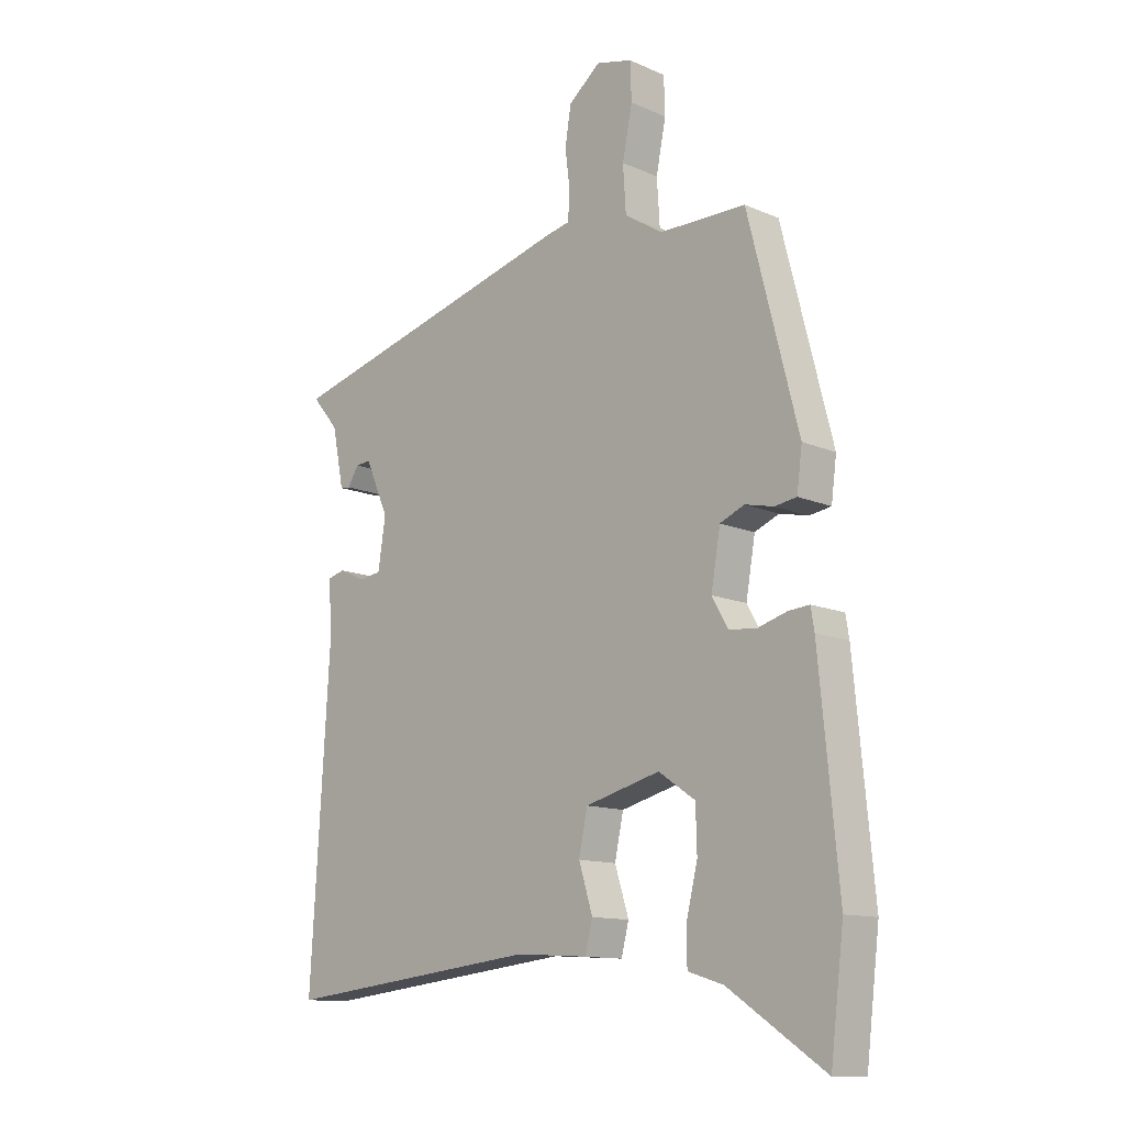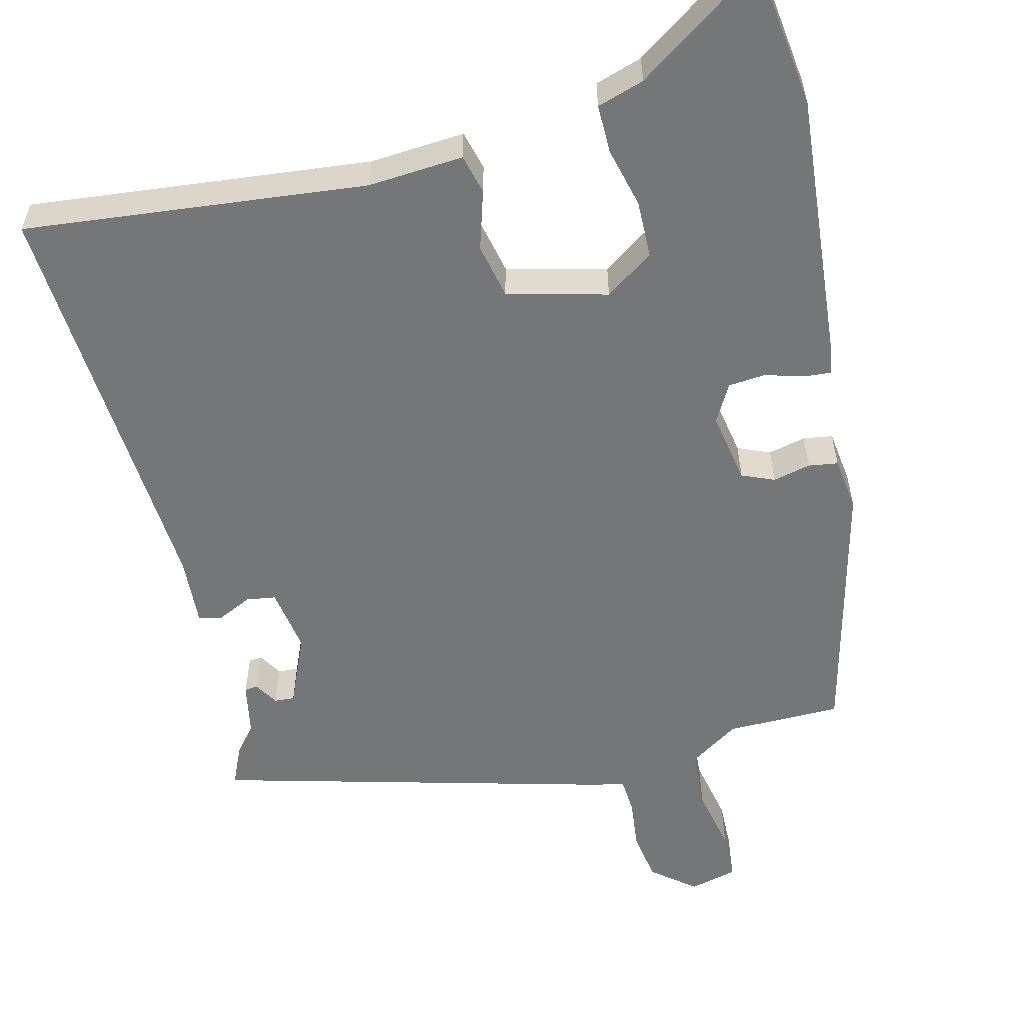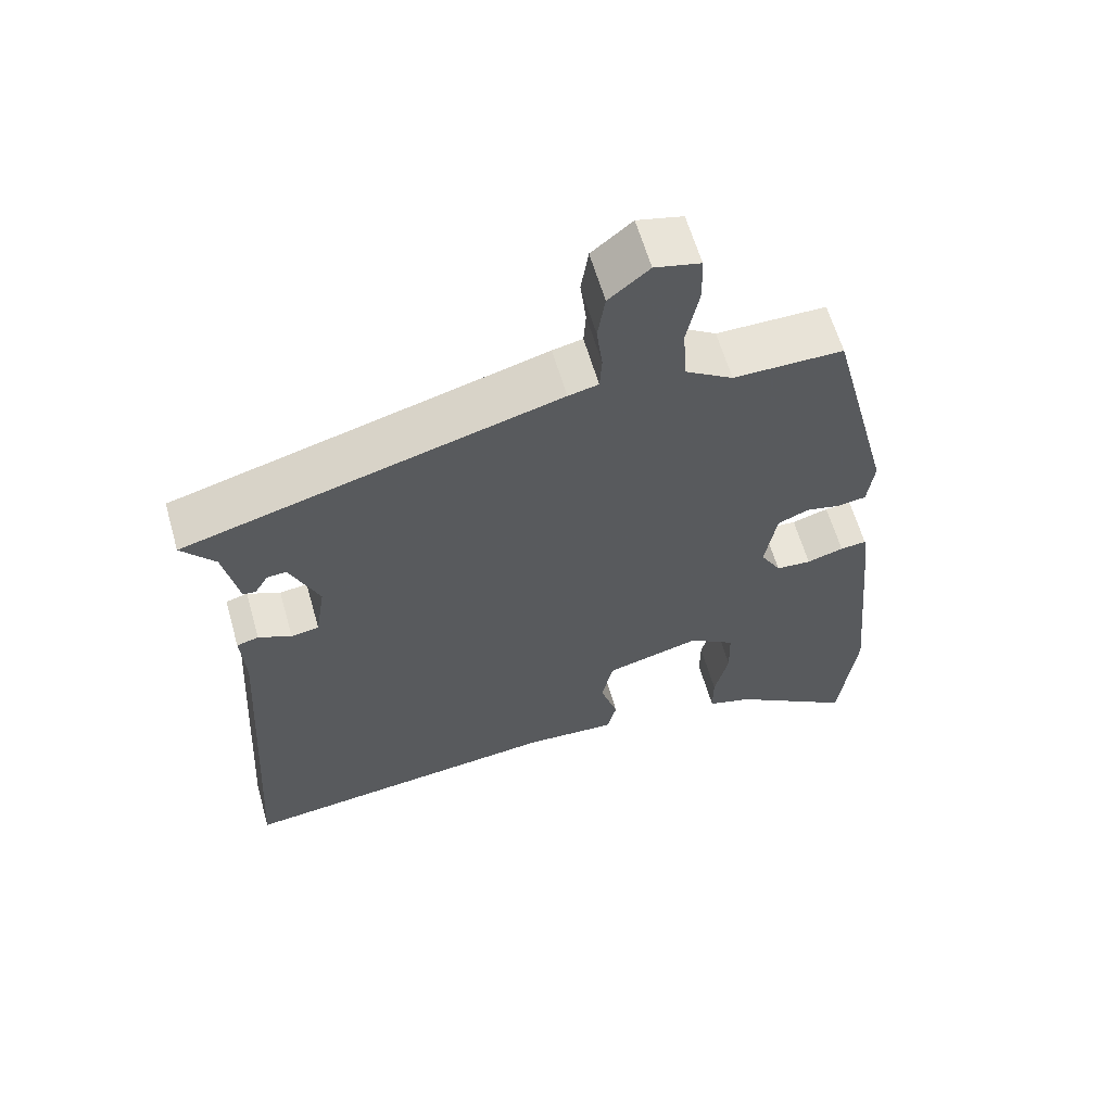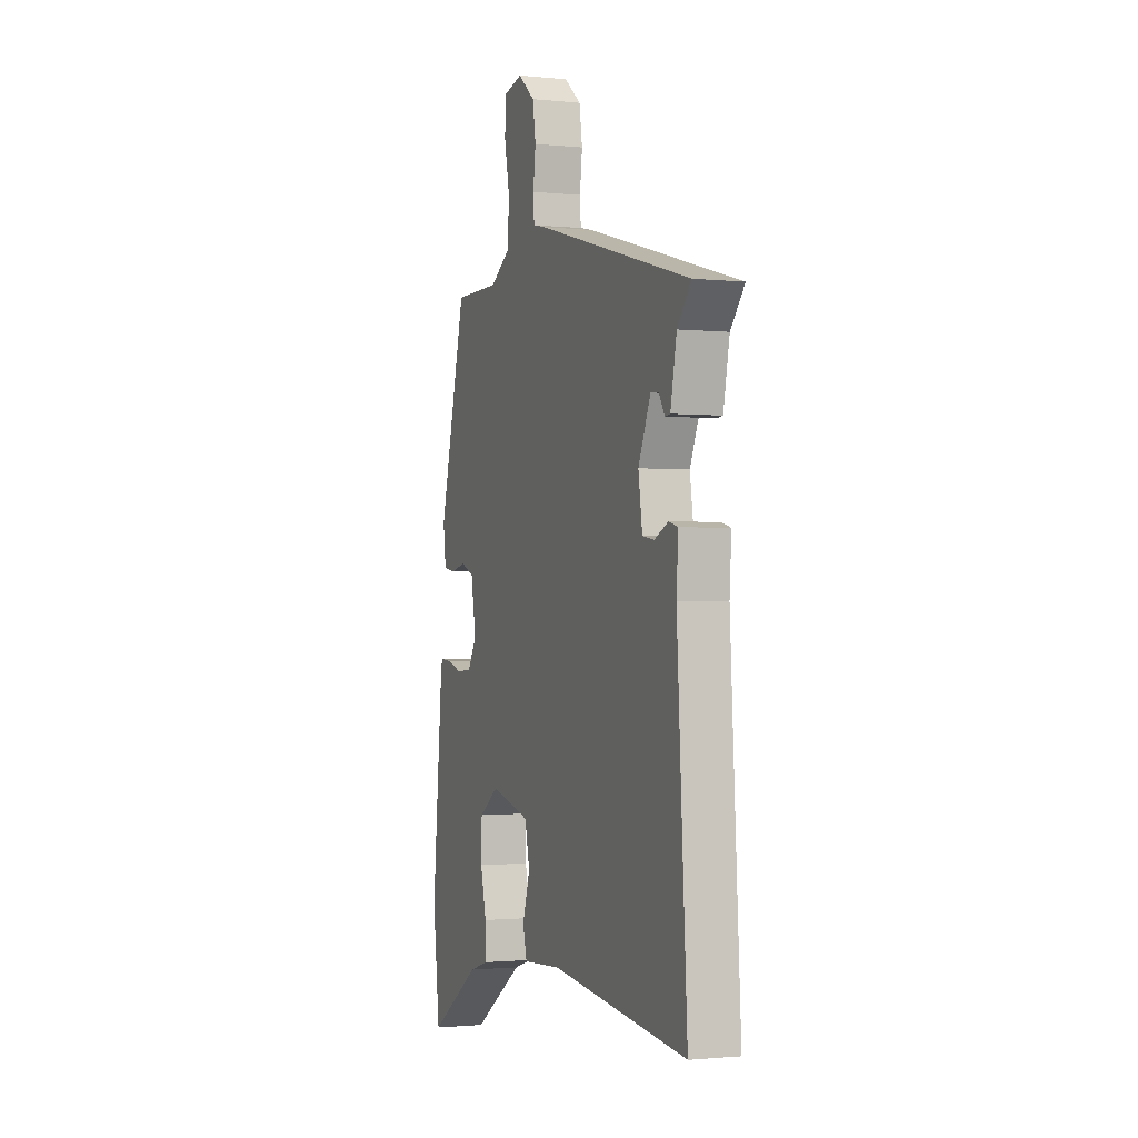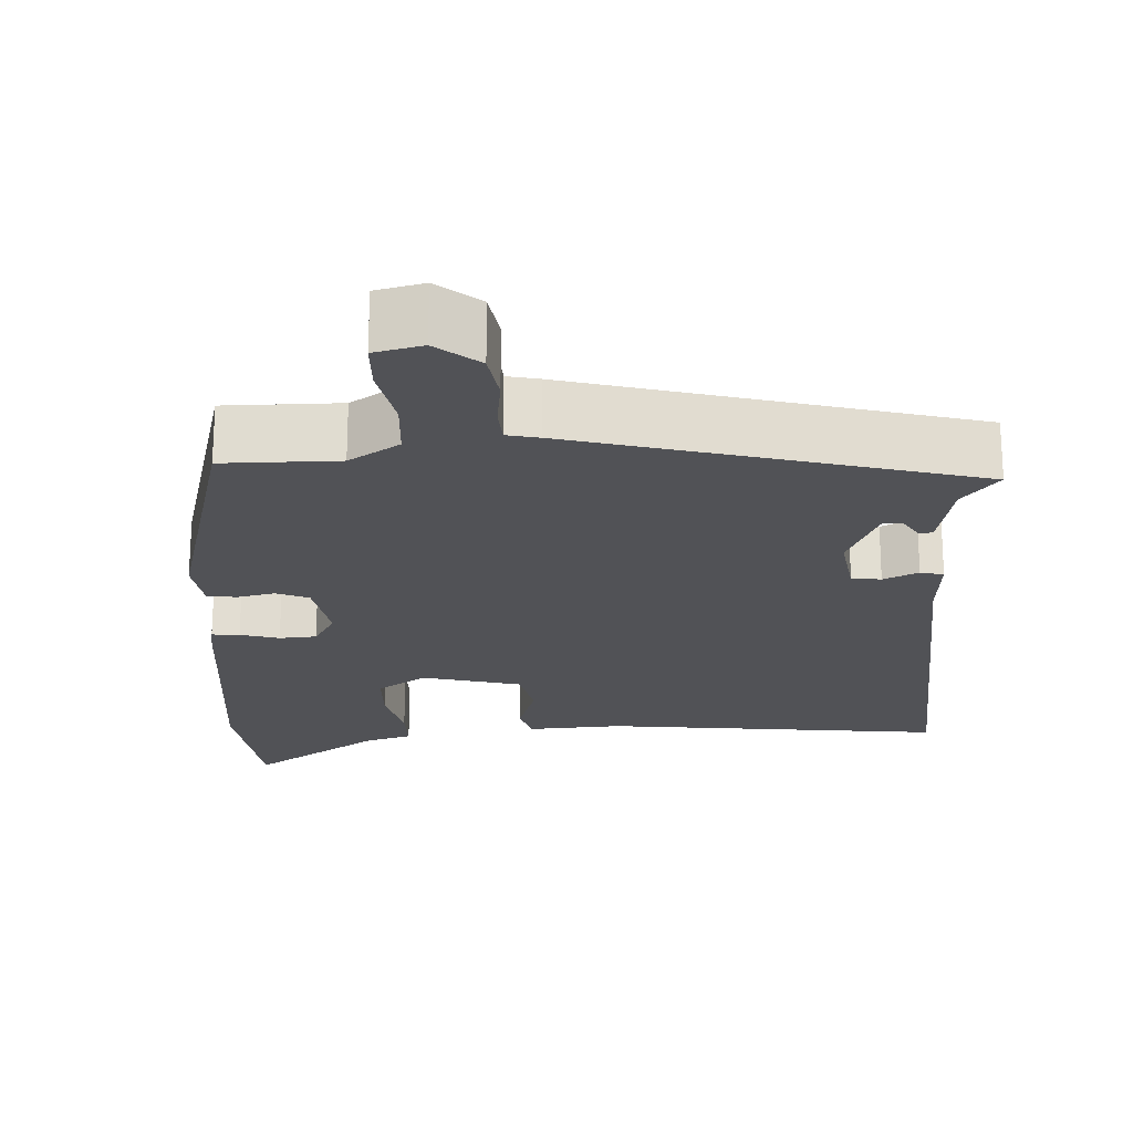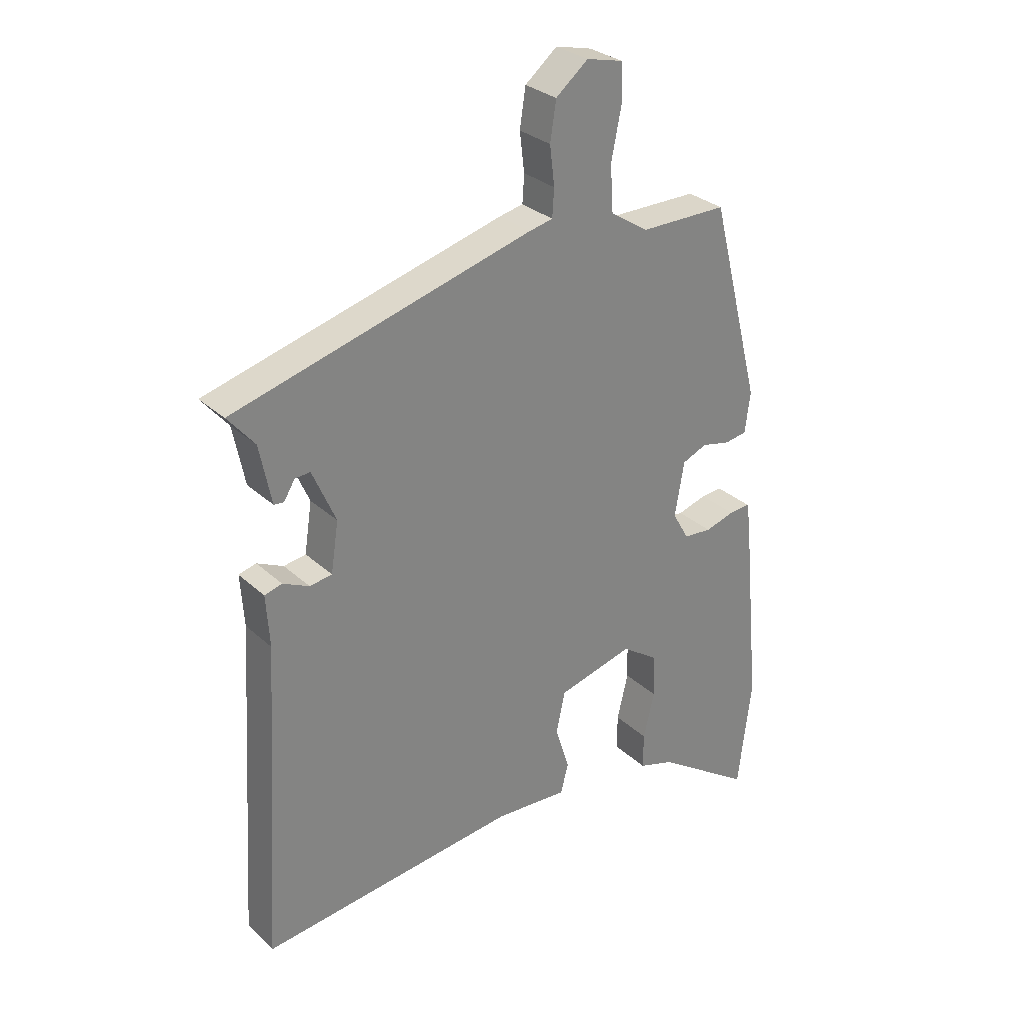
<metadata>
{"format":"obj","ext":"obj","renderer":"f3d","projection":"perspective","resolution":1024,"background":"white","views":[{"elev":-12.4,"azim":-135.5,"up":"+Z"},{"elev":-56.7,"azim":-165.7,"up":"+Y"},{"elev":61.5,"azim":164.0,"up":"+Z"},{"elev":-1.2,"azim":69.3,"up":"+Z"},{"elev":-21.3,"azim":2.7,"up":"+Y"},{"elev":29.7,"azim":142.8,"up":"+Z"}]}
</metadata>
<code>
v 0.489 0.07 -0.52
v 0.046 0.07 -0.47
v -0.078 0.07 -0.478
v -0.091 0.07 -0.427
v -0.067 0.07 -0.35
v -0.082 0.07 -0.279
v -0.211 0.07 -0.245
v -0.274 0.07 -0.288
v -0.276 0.07 -0.362
v -0.257 0.07 -0.441
v -0.257 0.07 -0.503
v -0.318 0.07 -0.522
v -0.484 0.07 -0.634
v -0.507 0.07 -0.444
v -0.474 0.07 -0.097
v -0.468 0.07 -0.06
v -0.432 0.07 -0.063
v -0.382 0.07 -0.078
v -0.334 0.07 -0.074
v -0.306 0.07 -0.025
v -0.322 0.07 0.068
v -0.364 0.07 0.086
v -0.413 0.07 0.075
v -0.451 0.07 0.081
v -0.46 0.07 0.151
v -0.373 0.07 0.492
v -0.224 0.07 0.492
v -0.159 0.07 0.534
v -0.154 0.07 0.612
v -0.171 0.07 0.697
v -0.169 0.07 0.761
v -0.107 0.07 0.776
v -0.052 0.07 0.731
v -0.042 0.07 0.666
v -0.05 0.07 0.6
v -0.047 0.07 0.553
v -0.006 0.07 0.544
v 0.504 0.07 0.405
v 0.458 0.07 0.35
v 0.438 0.07 0.25
v 0.421 0.07 0.248
v 0.402 0.07 0.279
v 0.376 0.07 0.281
v 0.336 0.07 0.19
v 0.349 0.07 0.105
v 0.387 0.07 0.099
v 0.432 0.07 0.12
v 0.462 0.07 0.112
v 0.456 0.07 0.023
v 0.489 0 -0.52
v 0.046 0 -0.47
v -0.078 0 -0.478
v -0.091 0 -0.427
v -0.067 0 -0.35
v -0.082 0 -0.279
v -0.211 0 -0.245
v -0.274 0 -0.288
v -0.276 0 -0.362
v -0.257 0 -0.441
v -0.257 0 -0.503
v -0.318 0 -0.522
v -0.484 0 -0.634
v -0.507 0 -0.444
v -0.474 0 -0.097
v -0.468 0 -0.06
v -0.432 0 -0.063
v -0.382 0 -0.078
v -0.334 0 -0.074
v -0.306 0 -0.025
v -0.322 0 0.068
v -0.364 0 0.086
v -0.413 0 0.075
v -0.451 0 0.081
v -0.46 0 0.151
v -0.373 0 0.492
v -0.224 0 0.492
v -0.159 0 0.534
v -0.154 0 0.612
v -0.171 0 0.697
v -0.169 0 0.761
v -0.107 0 0.776
v -0.052 0 0.731
v -0.042 0 0.666
v -0.05 0 0.6
v -0.047 0 0.553
v -0.006 0 0.544
v 0.504 0 0.405
v 0.458 0 0.35
v 0.438 0 0.25
v 0.421 0 0.248
v 0.402 0 0.279
v 0.376 0 0.281
v 0.336 0 0.19
v 0.349 0 0.105
v 0.387 0 0.099
v 0.432 0 0.12
v 0.462 0 0.112
v 0.456 0 0.023
f 46 47 48 49
f 49 1 2
f 46 49 2
f 45 46 2
f 3 4 5
f 2 3 5
f 45 2 5
f 44 45 5
f 43 44 5 6
f 39 40 41 42
f 39 42 43
f 38 39 43
f 37 38 43
f 36 37 43
f 33 34 35
f 32 33 35
f 31 32 35
f 30 31 35
f 29 30 35
f 28 29 35 36
f 43 6 7
f 36 43 7
f 28 36 7
f 27 28 7
f 25 26 27
f 24 25 27
f 23 24 27
f 22 23 27
f 16 17 18
f 15 16 18
f 14 15 18
f 13 14 18
f 12 13 18
f 11 12 18
f 10 11 18
f 9 10 18
f 8 9 18 19
f 7 8 19 20
f 21 22 27
f 7 20 21 27
f 98 97 96 95
f 51 50 98
f 51 98 95
f 51 95 94
f 54 53 52
f 54 52 51
f 54 51 94
f 54 94 93
f 55 54 93 92
f 91 90 89 88
f 92 91 88
f 92 88 87
f 92 87 86
f 92 86 85
f 84 83 82
f 84 82 81
f 84 81 80
f 84 80 79
f 84 79 78
f 85 84 78 77
f 56 55 92
f 56 92 85
f 56 85 77
f 56 77 76
f 76 75 74
f 76 74 73
f 76 73 72
f 76 72 71
f 67 66 65
f 67 65 64
f 67 64 63
f 67 63 62
f 67 62 61
f 67 61 60
f 67 60 59
f 67 59 58
f 68 67 58 57
f 69 68 57 56
f 76 71 70
f 76 70 69 56
f 1 50 51 2
f 2 51 52 3
f 3 52 53 4
f 4 53 54 5
f 5 54 55 6
f 6 55 56 7
f 7 56 57 8
f 8 57 58 9
f 9 58 59 10
f 10 59 60 11
f 11 60 61 12
f 12 61 62 13
f 13 62 63 14
f 14 63 64 15
f 15 64 65 16
f 16 65 66 17
f 17 66 67 18
f 18 67 68 19
f 19 68 69 20
f 20 69 70 21
f 21 70 71 22
f 22 71 72 23
f 23 72 73 24
f 24 73 74 25
f 25 74 75 26
f 26 75 76 27
f 27 76 77 28
f 28 77 78 29
f 29 78 79 30
f 30 79 80 31
f 31 80 81 32
f 32 81 82 33
f 33 82 83 34
f 34 83 84 35
f 35 84 85 36
f 36 85 86 37
f 37 86 87 38
f 38 87 88 39
f 39 88 89 40
f 40 89 90 41
f 41 90 91 42
f 42 91 92 43
f 43 92 93 44
f 44 93 94 45
f 45 94 95 46
f 46 95 96 47
f 47 96 97 48
f 48 97 98 49
f 49 98 50 1

</code>
